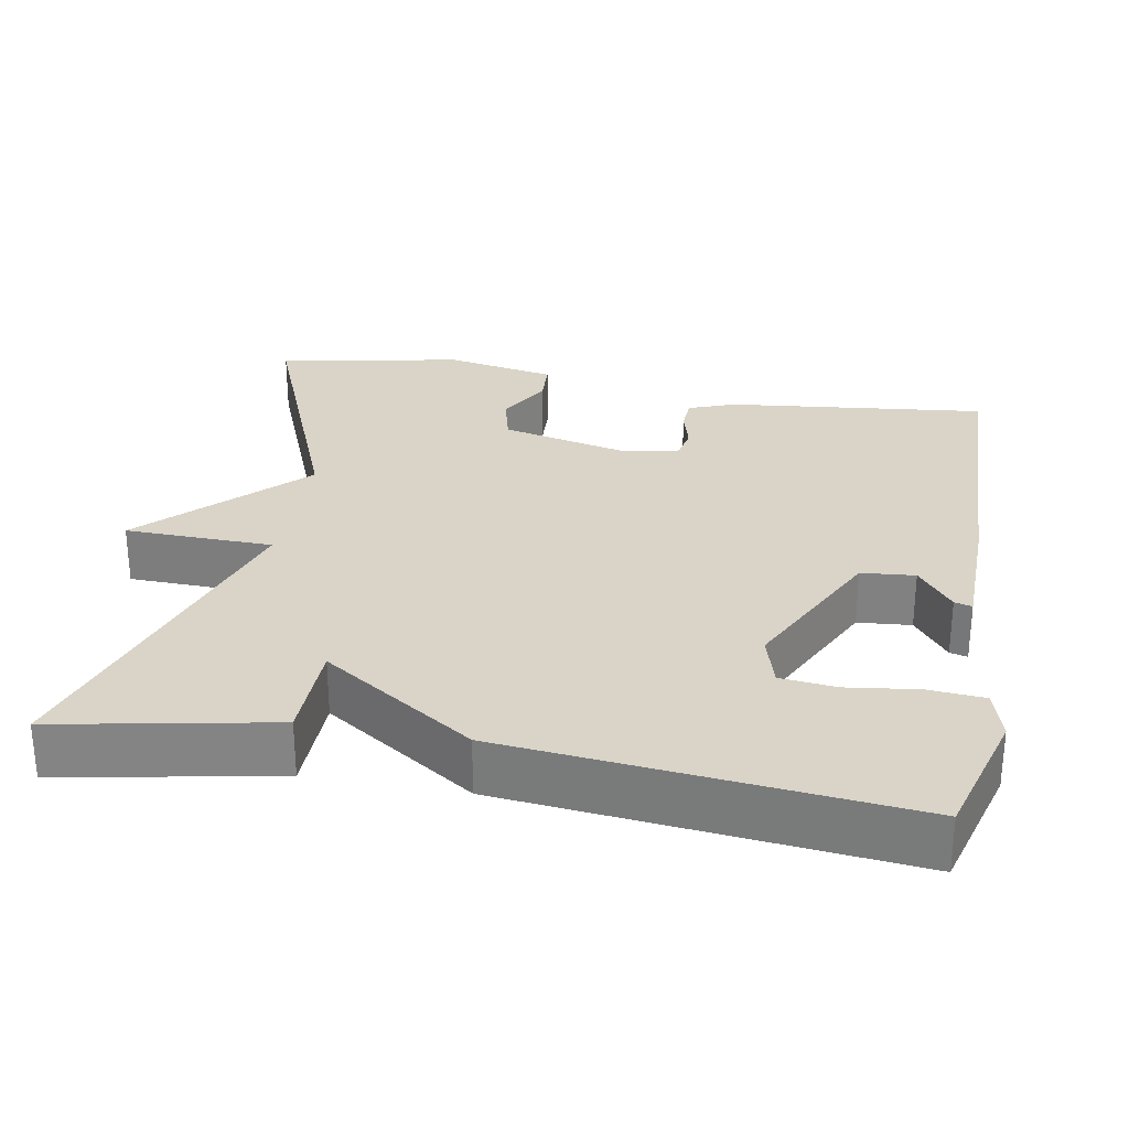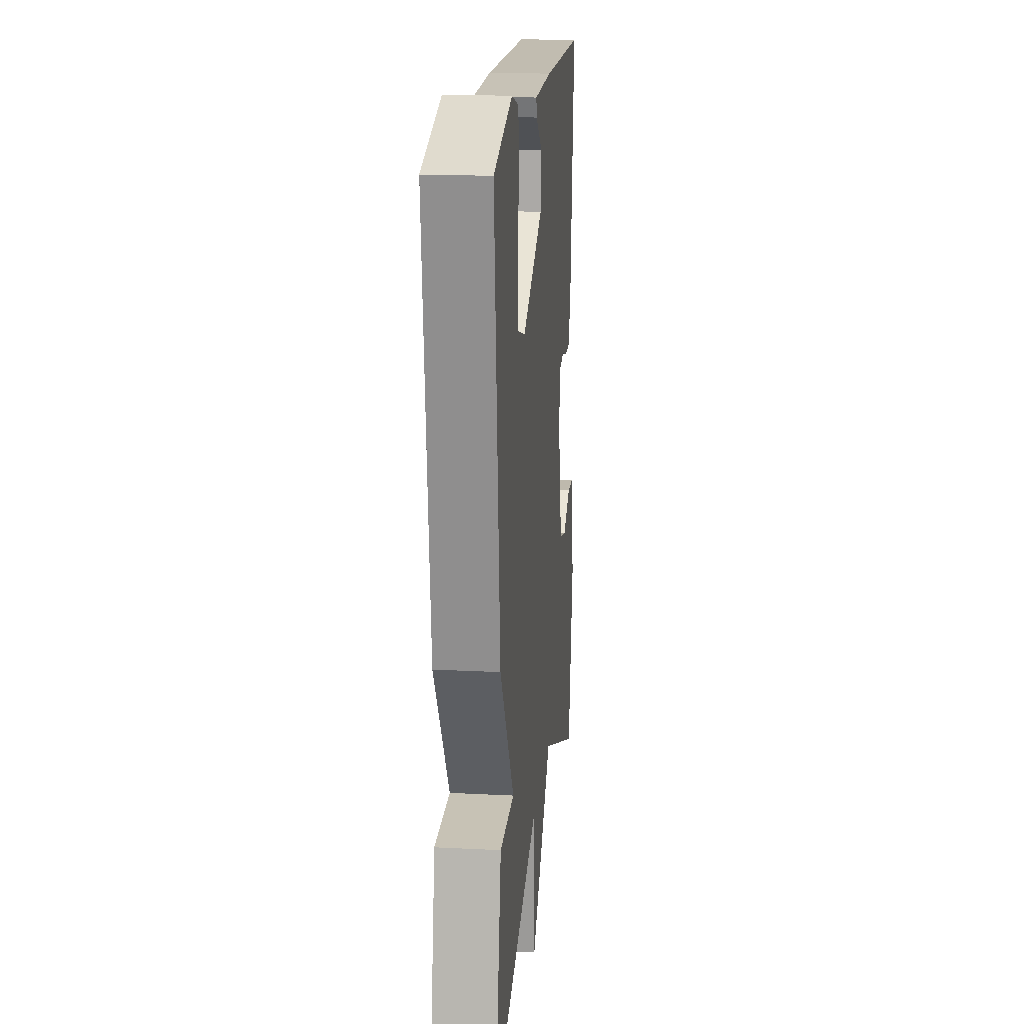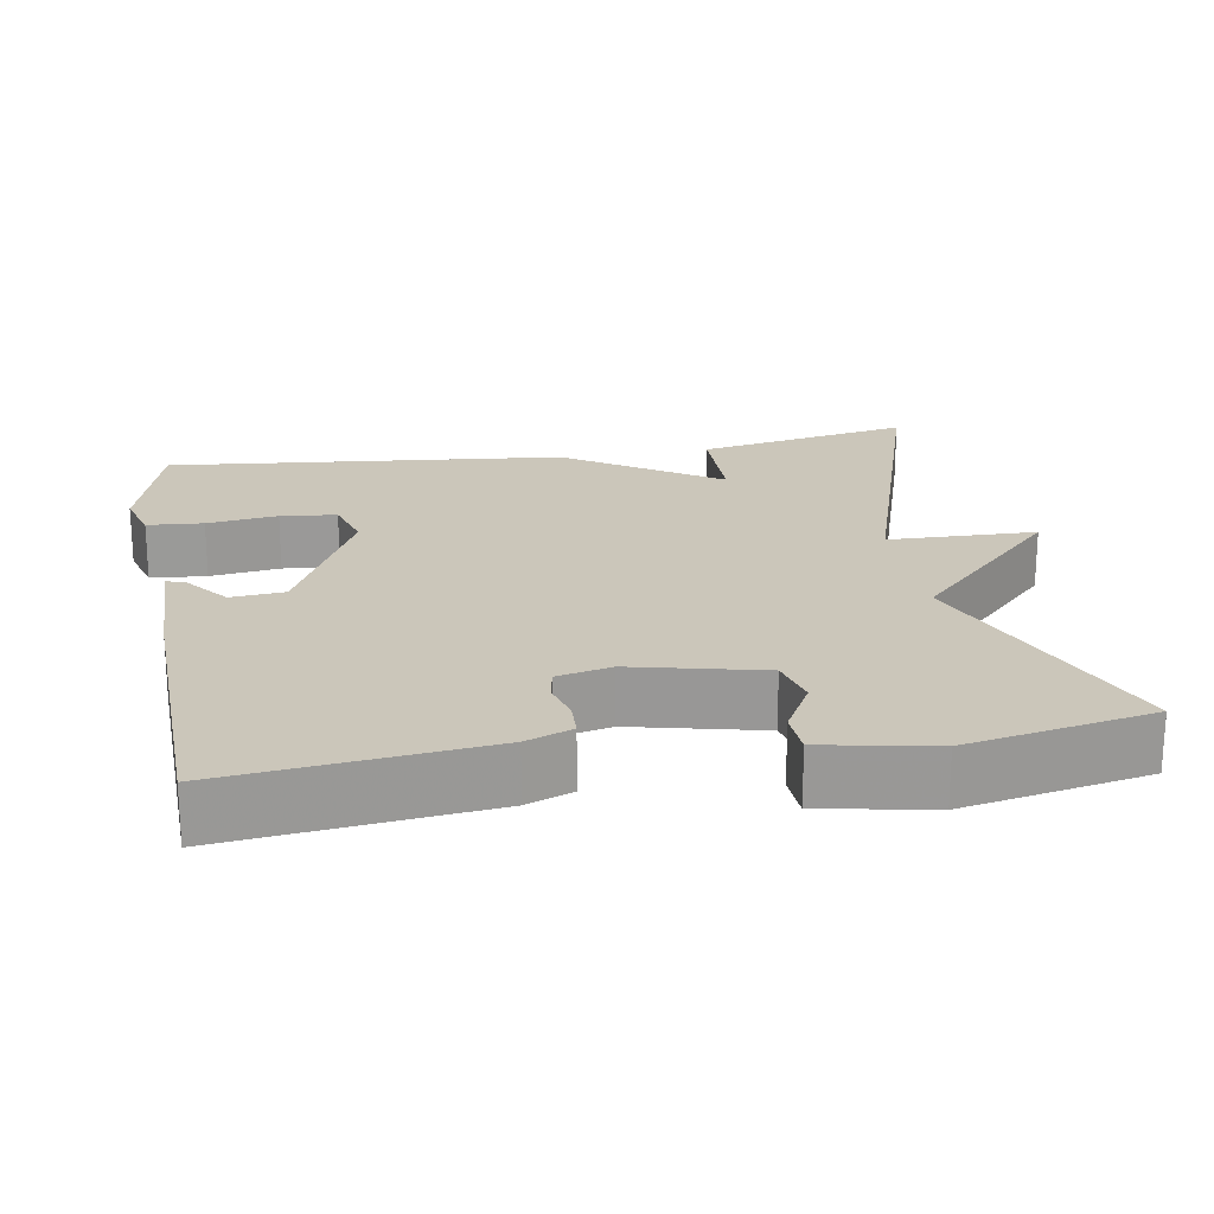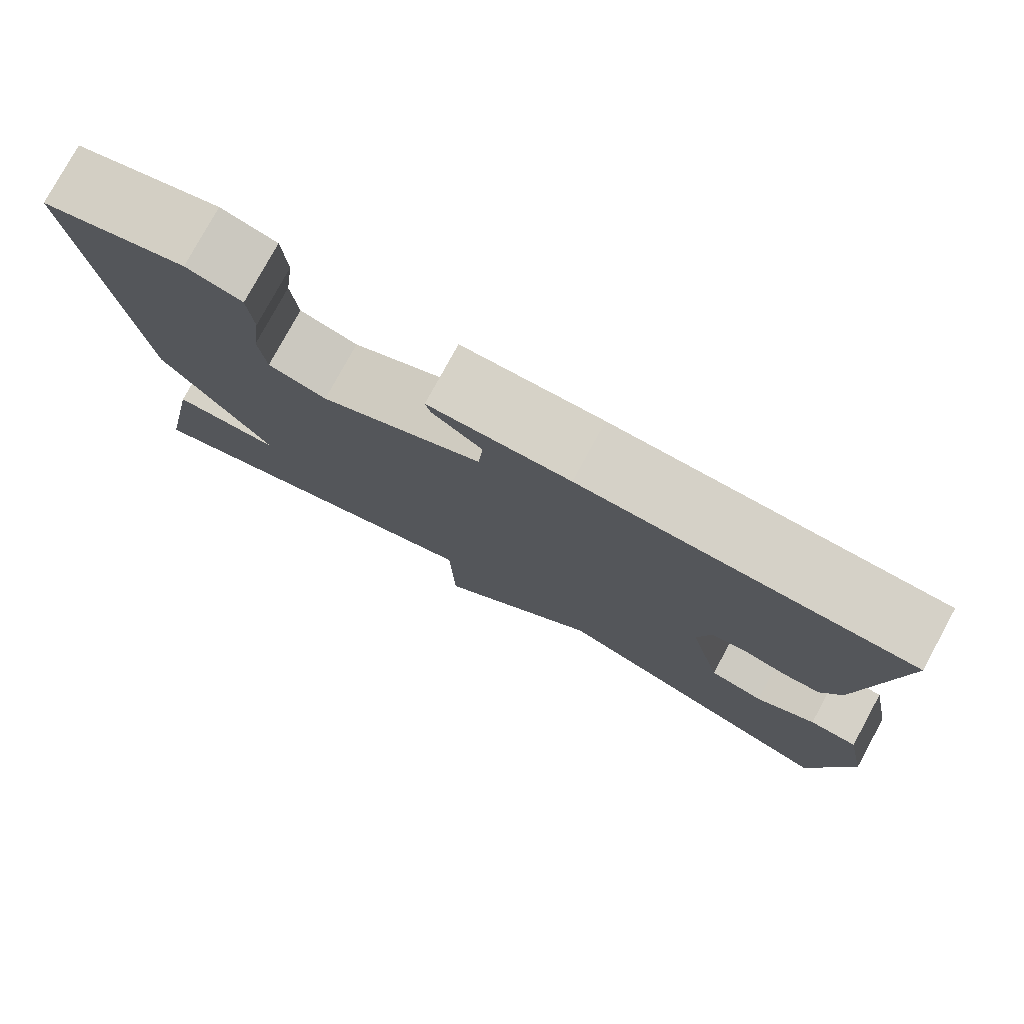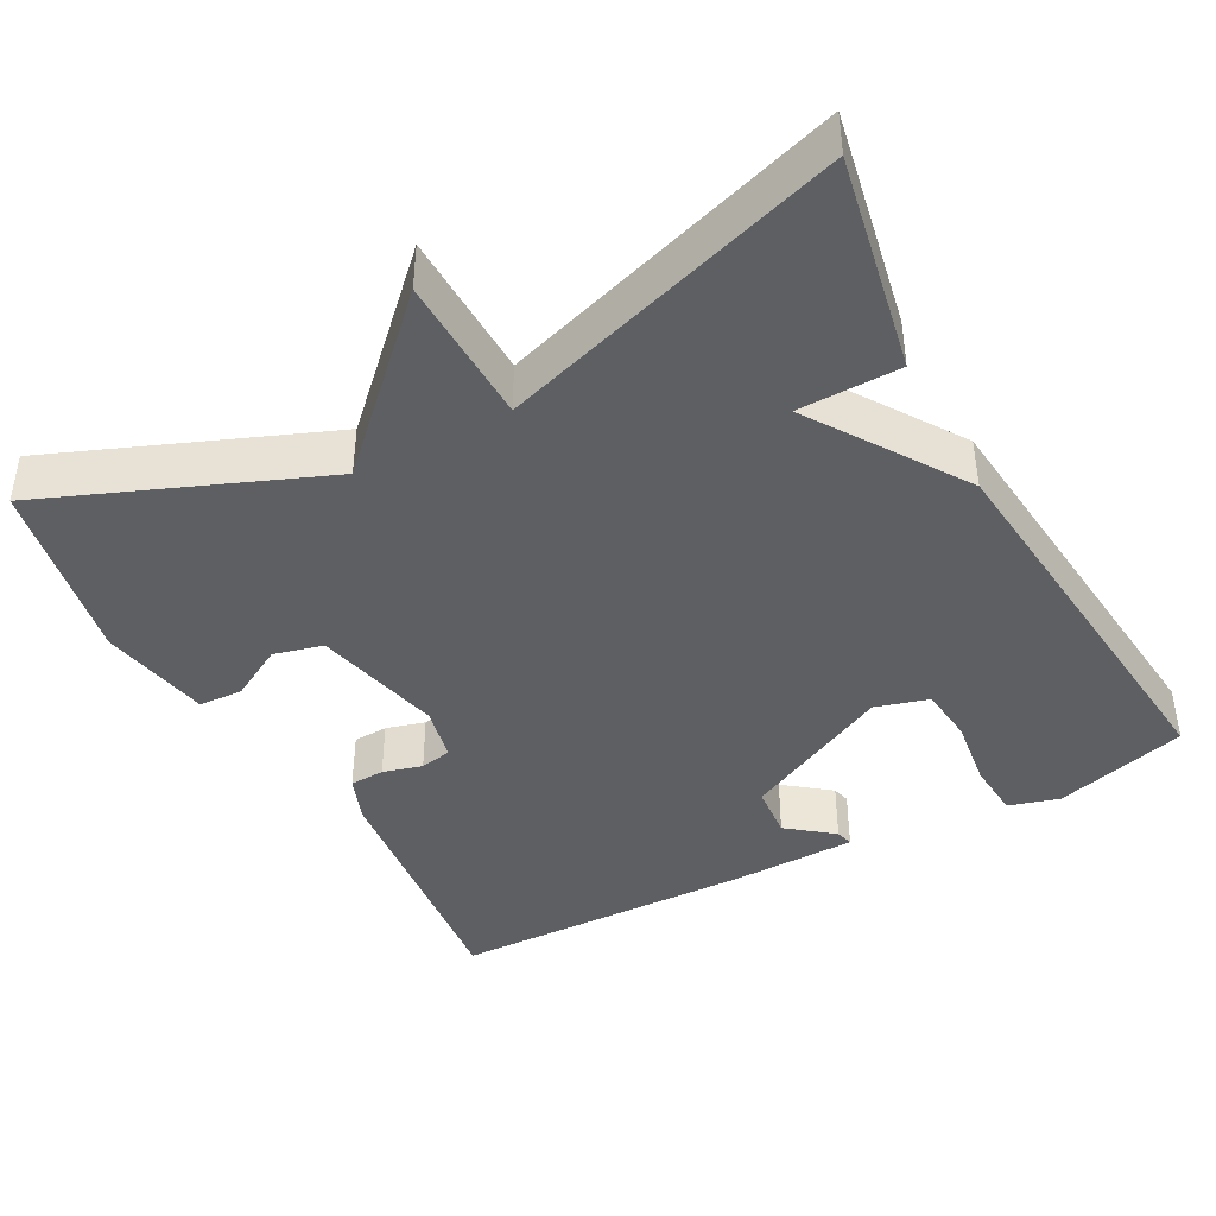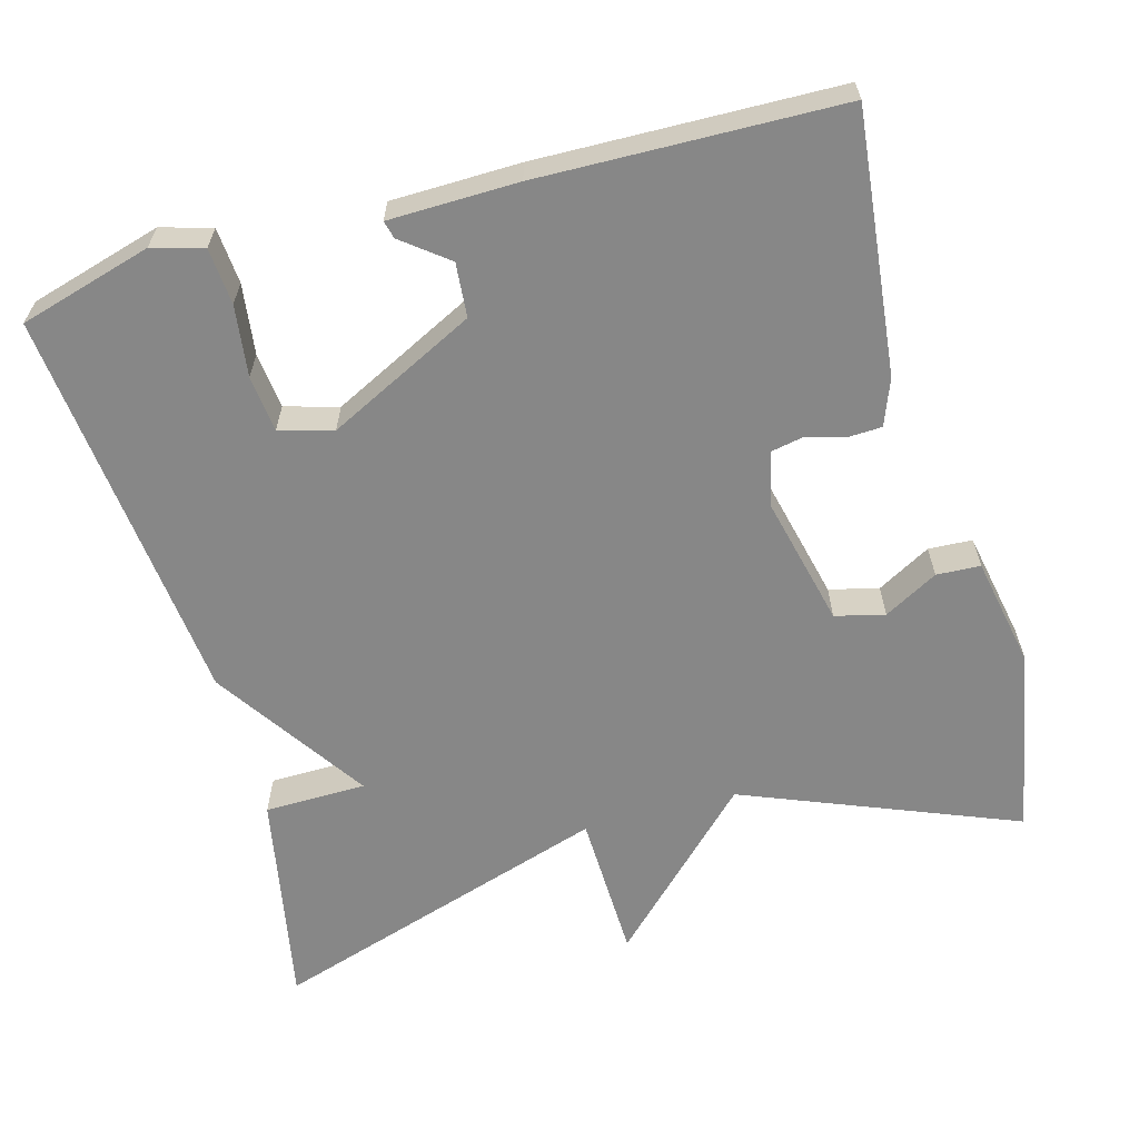
<metadata>
{"format":"obj","ext":"obj","renderer":"f3d","projection":"perspective","resolution":1024,"background":"white","views":[{"elev":28.7,"azim":-79.9,"up":"+Y"},{"elev":18.1,"azim":-84.3,"up":"+Z"},{"elev":21.2,"azim":80.2,"up":"+Y"},{"elev":78.6,"azim":28.6,"up":"+Z"},{"elev":-42.0,"azim":-151.8,"up":"+Y"},{"elev":-62.3,"azim":15.5,"up":"+Y"}]}
</metadata>
<code>
v -0.5 0.07 -0.5
v -0.446 0.07 -0.219
v -0.314 0.07 -0.217
v -0.446 0.07 -0.019
v -0.5 0.07 0.5
v -0.328 0.07 0.549
v -0.262 0.07 0.53
v -0.256 0.07 0.457
v -0.268 0.07 0.365
v -0.26 0.07 0.292
v -0.191 0.07 0.272
v 0.002 0.07 0.368
v 0.008 0.07 0.438
v -0.051 0.07 0.484
v -0.057 0.07 0.507
v 0.11 0.07 0.51
v 0.5 0.07 0.5
v 0.463 0.07 0.162
v 0.44 0.07 0.102
v 0.395 0.07 0.1
v 0.344 0.07 0.114
v 0.303 0.07 0.106
v 0.287 0.07 0.035
v 0.327 0.07 -0.134
v 0.391 0.07 -0.15
v 0.461 0.07 -0.111
v 0.518 0.07 -0.114
v 0.546 0.07 -0.258
v 0.5 0.07 -0.5
v 0.146 0.07 -0.358
v -0.049 0.07 -0.551
v -0.054 0.07 -0.358
v -0.5 0 -0.5
v -0.446 0 -0.219
v -0.314 0 -0.217
v -0.446 0 -0.019
v -0.5 0 0.5
v -0.328 0 0.549
v -0.262 0 0.53
v -0.256 0 0.457
v -0.268 0 0.365
v -0.26 0 0.292
v -0.191 0 0.272
v 0.002 0 0.368
v 0.008 0 0.438
v -0.051 0 0.484
v -0.057 0 0.507
v 0.11 0 0.51
v 0.5 0 0.5
v 0.463 0 0.162
v 0.44 0 0.102
v 0.395 0 0.1
v 0.344 0 0.114
v 0.303 0 0.106
v 0.287 0 0.035
v 0.327 0 -0.134
v 0.391 0 -0.15
v 0.461 0 -0.111
v 0.518 0 -0.114
v 0.546 0 -0.258
v 0.5 0 -0.5
v 0.146 0 -0.358
v -0.049 0 -0.551
v -0.054 0 -0.358
f 30 31 32
f 28 29 30
f 27 28 30
f 26 27 30
f 25 26 30
f 24 25 30 32
f 23 24 32 1
f 19 20 21
f 18 19 21
f 17 18 21
f 16 17 21
f 15 16 21
f 13 14 15
f 13 15 21
f 12 13 21 22
f 7 8 9
f 6 7 9
f 5 6 9
f 4 5 9
f 3 4 9 10
f 1 2 3
f 22 23 1 3
f 11 12 22 3
f 3 10 11
f 64 63 62
f 62 61 60
f 62 60 59
f 62 59 58
f 62 58 57
f 64 62 57 56
f 33 64 56 55
f 53 52 51
f 53 51 50
f 53 50 49
f 53 49 48
f 53 48 47
f 47 46 45
f 53 47 45
f 54 53 45 44
f 41 40 39
f 41 39 38
f 41 38 37
f 41 37 36
f 42 41 36 35
f 35 34 33
f 35 33 55 54
f 35 54 44 43
f 43 42 35
f 1 33 34 2
f 2 34 35 3
f 3 35 36 4
f 4 36 37 5
f 5 37 38 6
f 6 38 39 7
f 7 39 40 8
f 8 40 41 9
f 9 41 42 10
f 10 42 43 11
f 11 43 44 12
f 12 44 45 13
f 13 45 46 14
f 14 46 47 15
f 15 47 48 16
f 16 48 49 17
f 17 49 50 18
f 18 50 51 19
f 19 51 52 20
f 20 52 53 21
f 21 53 54 22
f 22 54 55 23
f 23 55 56 24
f 24 56 57 25
f 25 57 58 26
f 26 58 59 27
f 27 59 60 28
f 28 60 61 29
f 29 61 62 30
f 30 62 63 31
f 31 63 64 32
f 32 64 33 1

</code>
